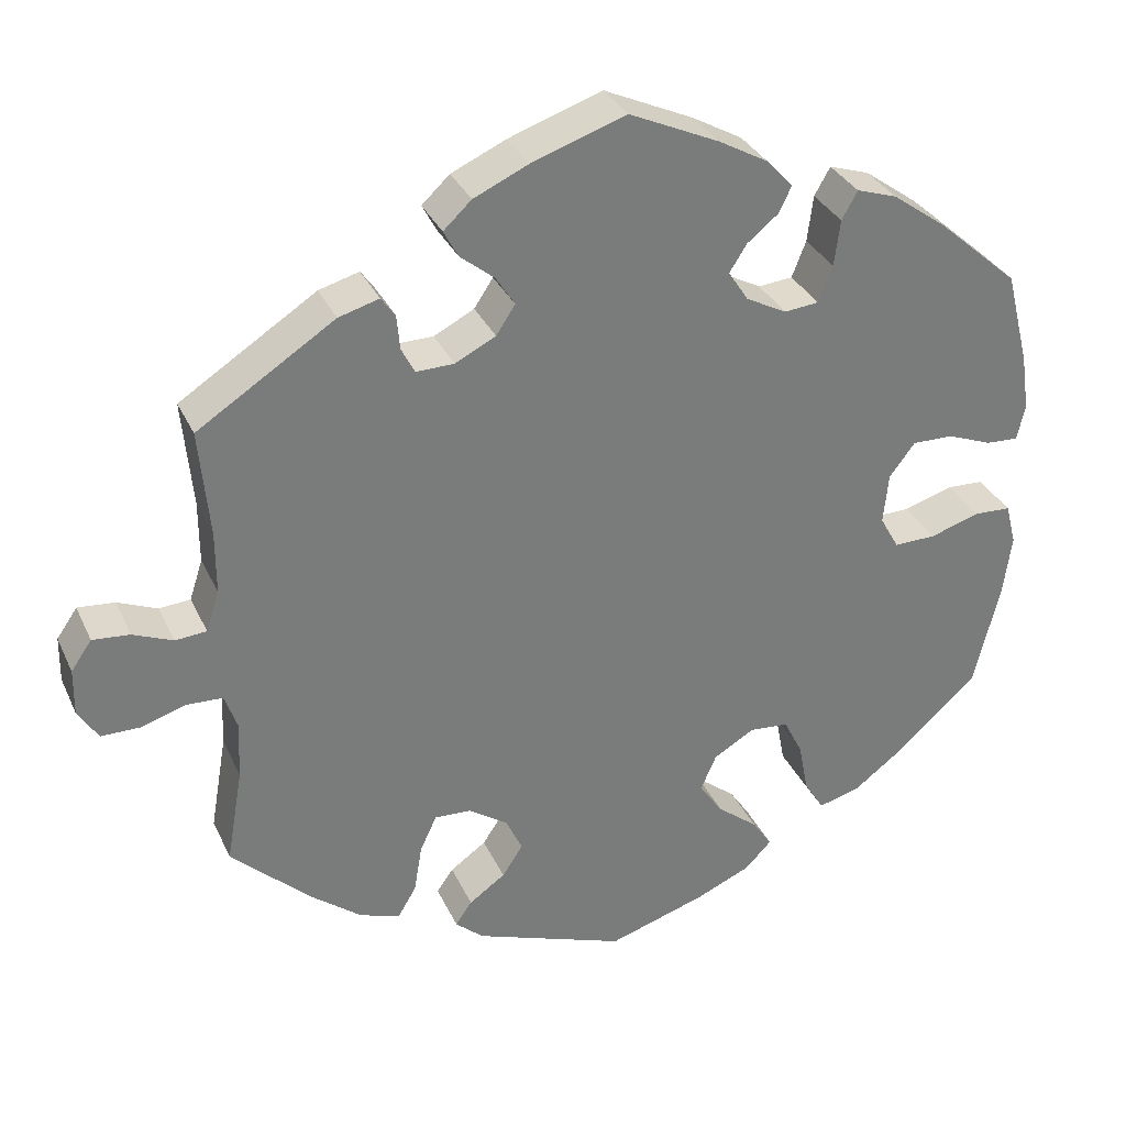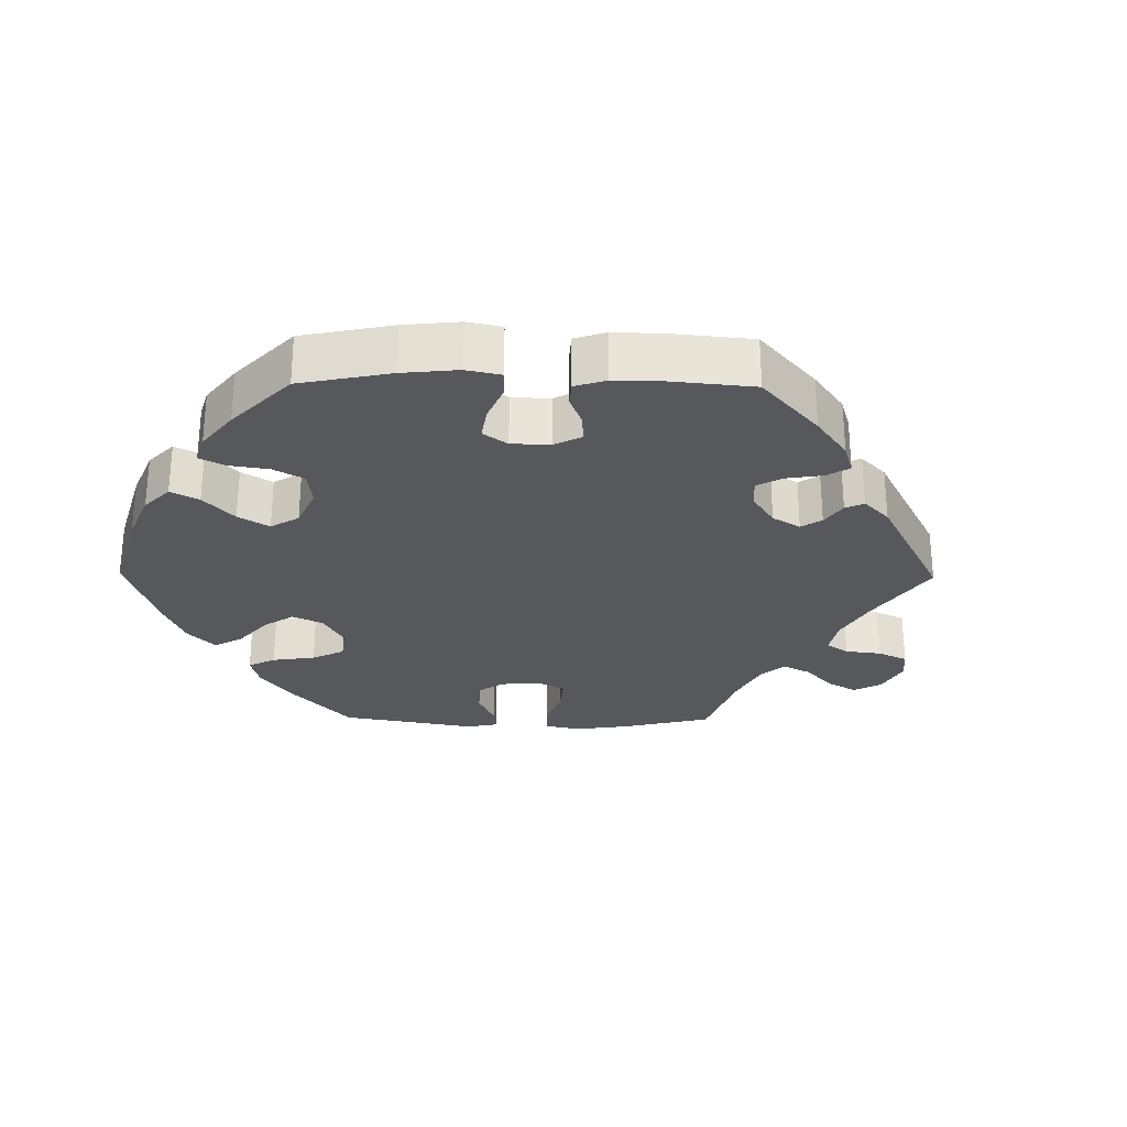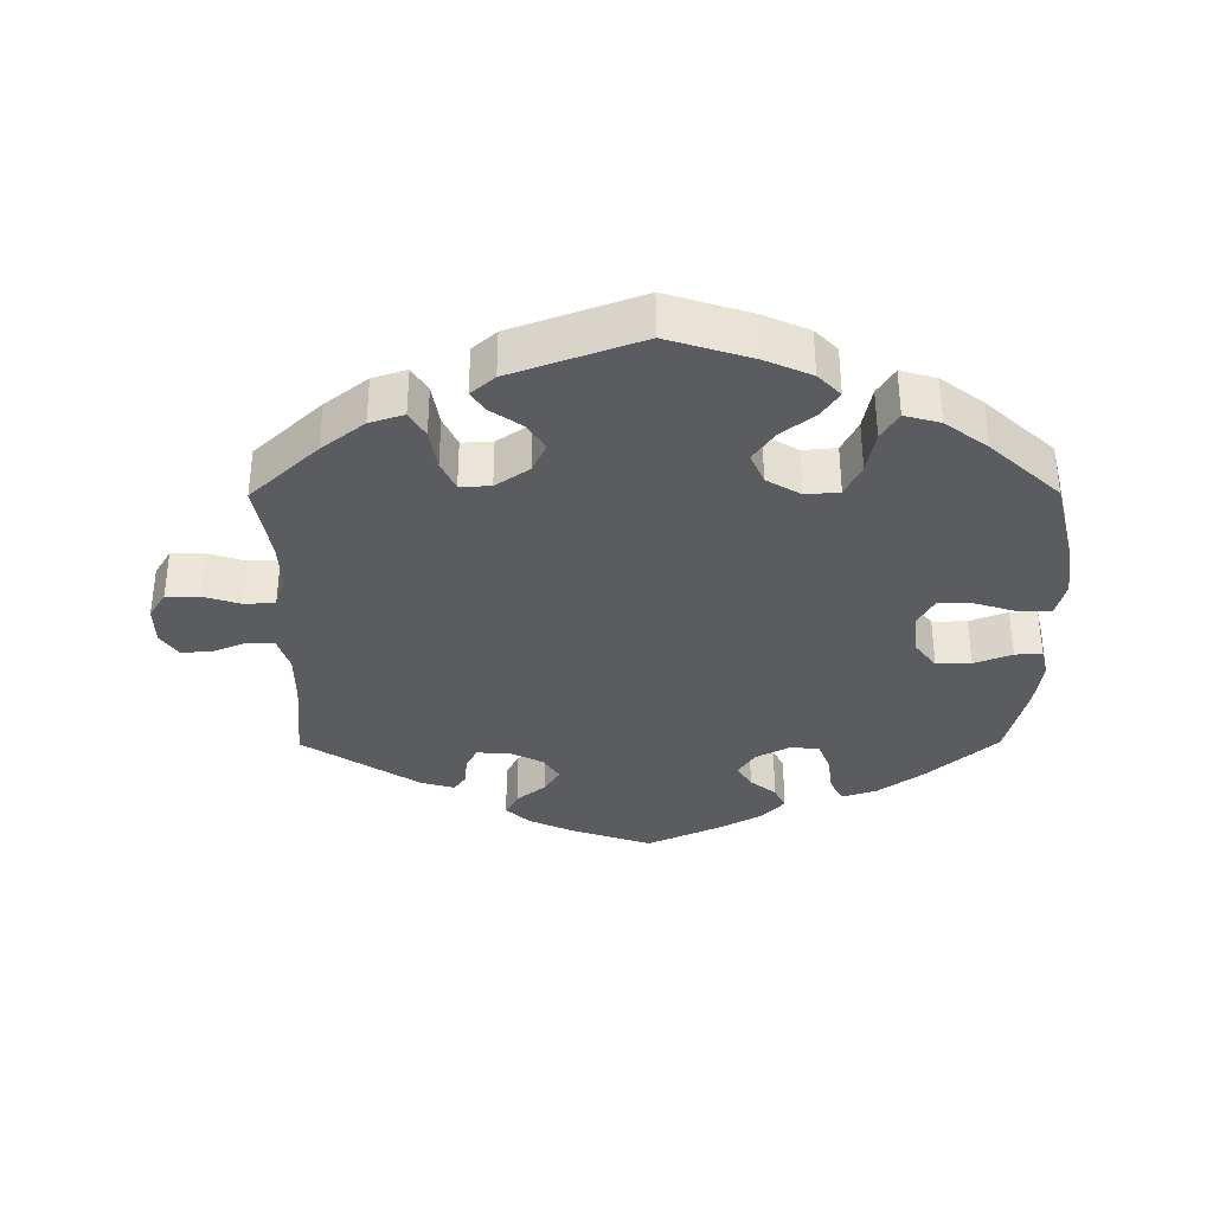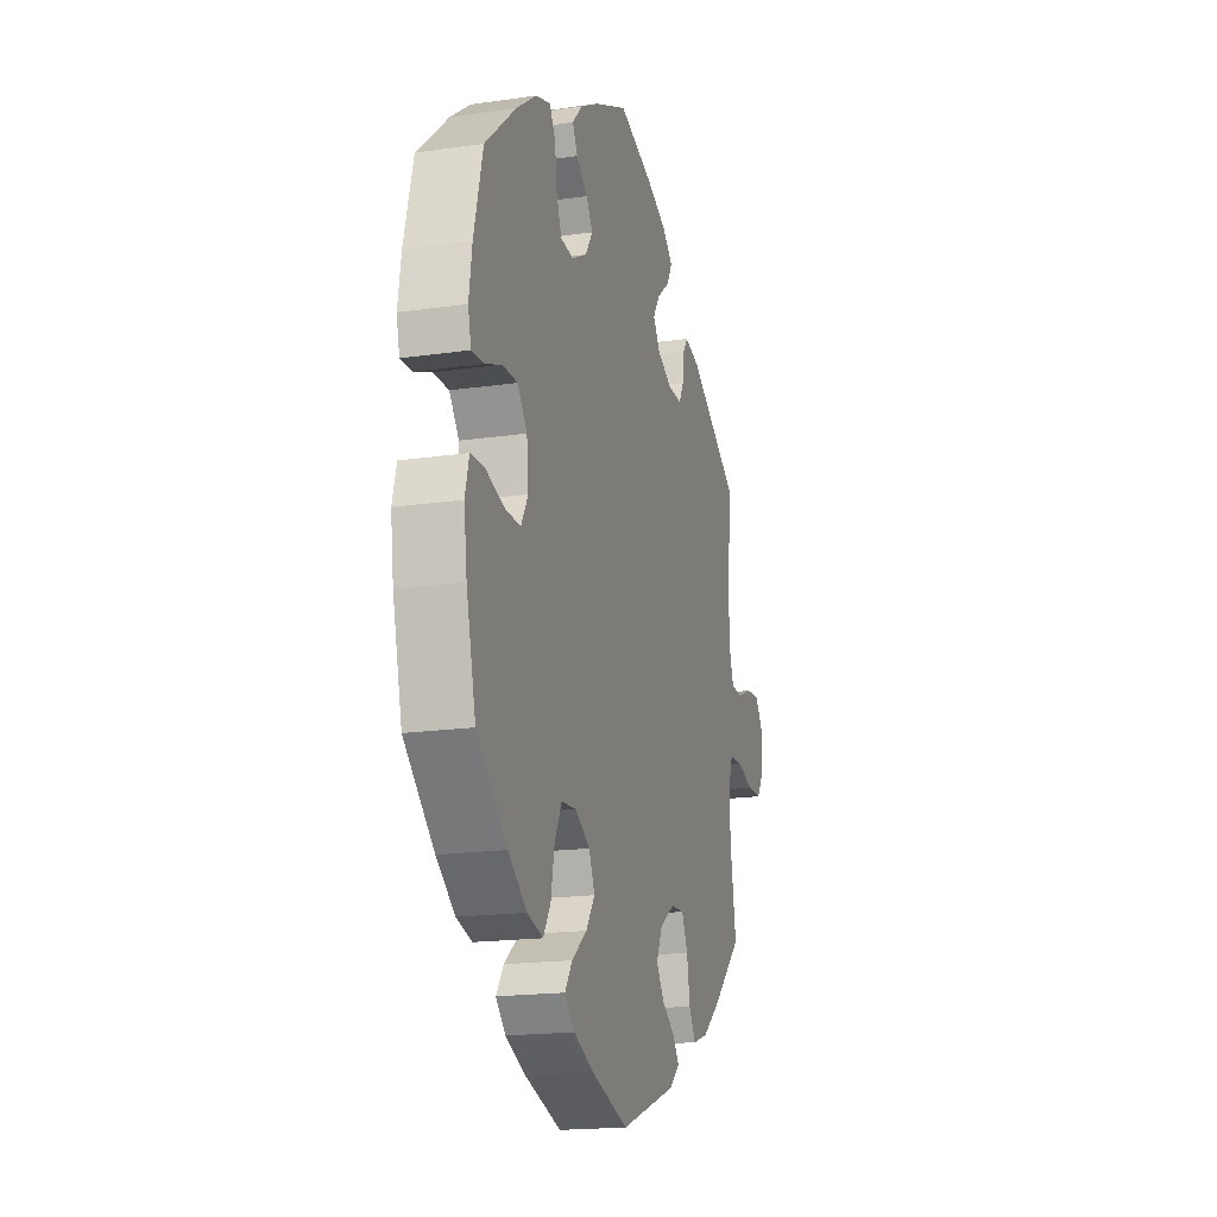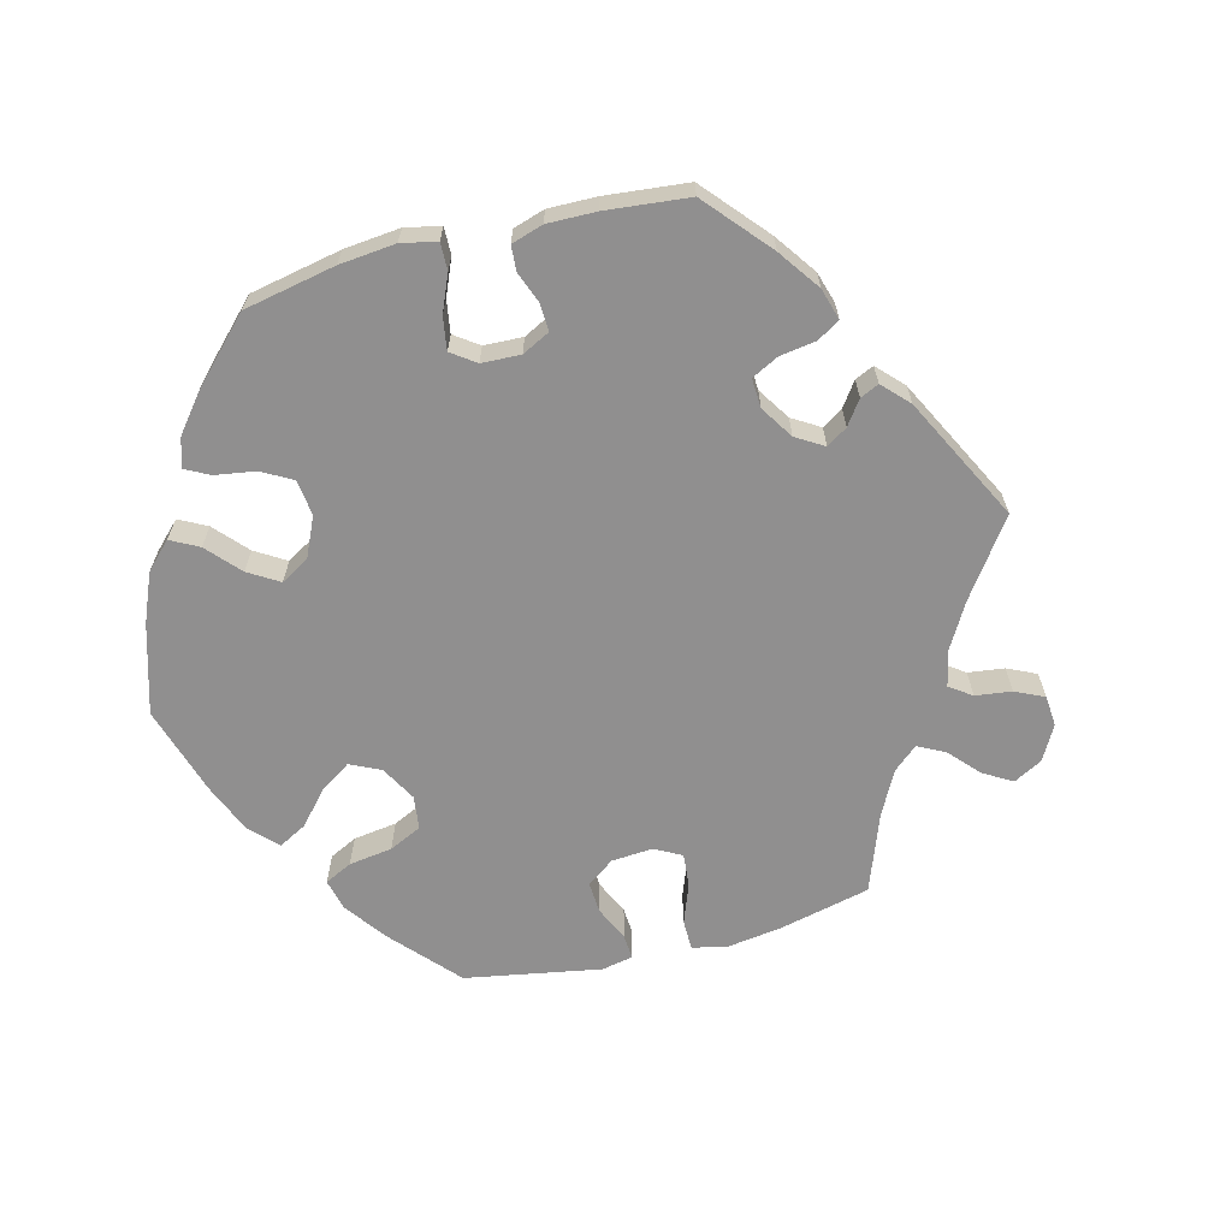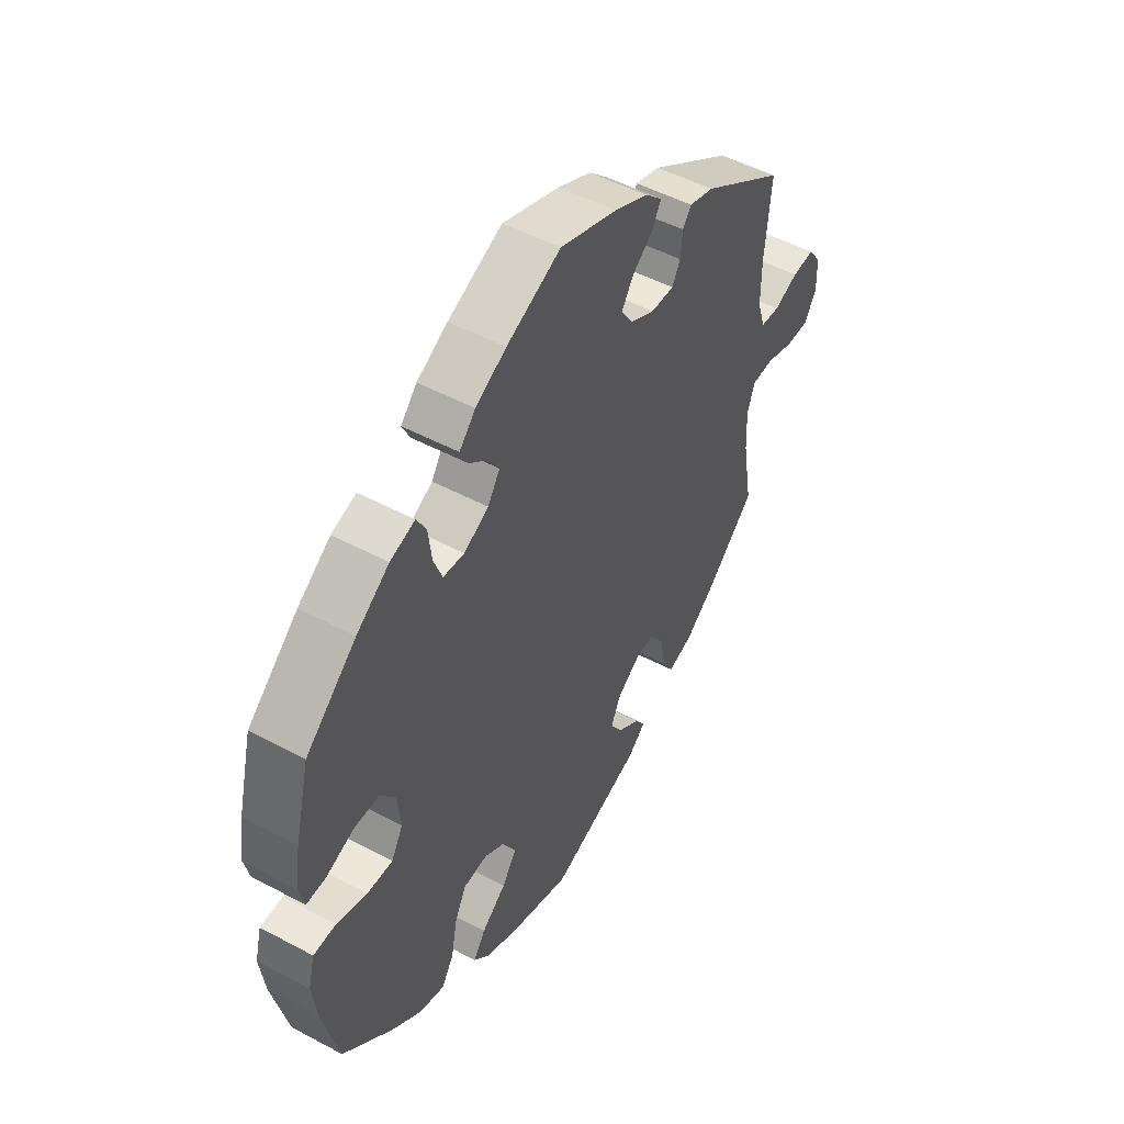
<metadata>
{"format":"obj","ext":"obj","renderer":"f3d","projection":"perspective","resolution":1024,"background":"white","views":[{"elev":32.5,"azim":158.2,"up":"+Z"},{"elev":-27.9,"azim":-30.8,"up":"+Y"},{"elev":-35.2,"azim":-179.7,"up":"+Y"},{"elev":-17.9,"azim":-74.2,"up":"+Z"},{"elev":-65.4,"azim":-15.7,"up":"+Y"},{"elev":49.8,"azim":-59.5,"up":"+Z"}]}
</metadata>
<code>
v 0.113 0.07 0.539
v 0.179 0.07 0.509
v 0.213 0.07 0.477
v 0.195 0.07 0.444
v 0.154 0.07 0.411
v 0.131 0.07 0.375
v 0.154 0.07 0.34
v 0.203 0.07 0.315
v 0.249 0.07 0.314
v 0.265 0.07 0.345
v 0.269 0.07 0.387
v 0.286 0.07 0.411
v 0.335 0.07 0.397
v 0.501 0.07 0.29
v 0.489 0.07 0.16
v 0.489 0.07 0.084
v 0.505 0.07 0.035
v 0.543 0.07 0.032
v 0.591 0.07 0.052
v 0.636 0.07 0.056
v 0.661 0.07 0.02
v 0.662 0.07 -0.036
v 0.638 0.07 -0.075
v 0.591 0.07 -0.075
v 0.537 0.07 -0.058
v 0.493 0.07 -0.06
v 0.478 0.07 -0.103
v 0.481 0.07 -0.173
v 0.501 0.07 -0.289
v 0.404 0.07 -0.38
v 0.343 0.07 -0.428
v 0.294 0.07 -0.444
v 0.272 0.07 -0.407
v 0.262 0.07 -0.348
v 0.242 0.07 -0.305
v 0.198 0.07 -0.307
v 0.15 0.07 -0.34
v 0.13 0.07 -0.383
v 0.155 0.07 -0.421
v 0.199 0.07 -0.452
v 0.219 0.07 -0.481
v 0.185 0.07 -0.511
v 0.001 0.07 -0.578
v -0.119 0.07 -0.54
v -0.185 0.07 -0.511
v -0.217 0.07 -0.478
v -0.193 0.07 -0.442
v -0.144 0.07 -0.403
v -0.115 0.07 -0.361
v -0.134 0.07 -0.317
v -0.183 0.07 -0.288
v -0.231 0.07 -0.292
v -0.254 0.07 -0.338
v -0.266 0.07 -0.4
v -0.29 0.07 -0.439
v -0.341 0.07 -0.425
v -0.402 0.07 -0.379
v -0.5 0.07 -0.289
v -0.531 0.07 -0.162
v -0.541 0.07 -0.087
v -0.528 0.07 -0.037
v -0.483 0.07 -0.035
v -0.423 0.07 -0.054
v -0.372 0.07 -0.055
v -0.349 0.07 -0.014
v -0.355 0.07 0.047
v -0.386 0.07 0.088
v -0.436 0.07 0.087
v -0.49 0.07 0.066
v -0.529 0.07 0.064
v -0.539 0.07 0.106
v -0.529 0.07 0.174
v -0.5 0.07 0.289
v -0.4 0.07 0.377
v -0.335 0.07 0.424
v -0.286 0.07 0.44
v -0.267 0.07 0.406
v -0.26 0.07 0.35
v -0.243 0.07 0.306
v -0.201 0.07 0.302
v -0.152 0.07 0.328
v -0.128 0.07 0.365
v -0.149 0.07 0.398
v -0.186 0.07 0.428
v -0.202 0.07 0.46
v -0.17 0.07 0.495
v -0.109 0.07 0.529
v -0.001 0.07 0.578
v 0.113 0 0.539
v 0.179 0 0.509
v 0.213 0 0.477
v 0.195 0 0.444
v 0.154 0 0.411
v 0.131 0 0.375
v 0.154 0 0.34
v 0.203 0 0.315
v 0.249 0 0.314
v 0.265 0 0.345
v 0.269 0 0.387
v 0.286 0 0.411
v 0.335 0 0.397
v 0.501 0 0.29
v 0.489 0 0.16
v 0.489 0 0.084
v 0.505 0 0.035
v 0.543 0 0.032
v 0.591 0 0.052
v 0.636 0 0.056
v 0.661 0 0.02
v 0.662 0 -0.036
v 0.638 0 -0.075
v 0.591 0 -0.075
v 0.537 0 -0.058
v 0.493 0 -0.06
v 0.478 0 -0.103
v 0.481 0 -0.173
v 0.501 0 -0.289
v 0.404 0 -0.38
v 0.343 0 -0.428
v 0.294 0 -0.444
v 0.272 0 -0.407
v 0.262 0 -0.348
v 0.242 0 -0.305
v 0.198 0 -0.307
v 0.15 0 -0.34
v 0.13 0 -0.383
v 0.155 0 -0.421
v 0.199 0 -0.452
v 0.219 0 -0.481
v 0.185 0 -0.511
v 0.001 0 -0.578
v -0.119 0 -0.54
v -0.185 0 -0.511
v -0.217 0 -0.478
v -0.193 0 -0.442
v -0.144 0 -0.403
v -0.115 0 -0.361
v -0.134 0 -0.317
v -0.183 0 -0.288
v -0.231 0 -0.292
v -0.254 0 -0.338
v -0.266 0 -0.4
v -0.29 0 -0.439
v -0.341 0 -0.425
v -0.402 0 -0.379
v -0.5 0 -0.289
v -0.531 0 -0.162
v -0.541 0 -0.087
v -0.528 0 -0.037
v -0.483 0 -0.035
v -0.423 0 -0.054
v -0.372 0 -0.055
v -0.349 0 -0.014
v -0.355 0 0.047
v -0.386 0 0.088
v -0.436 0 0.087
v -0.49 0 0.066
v -0.529 0 0.064
v -0.539 0 0.106
v -0.529 0 0.174
v -0.5 0 0.289
v -0.4 0 0.377
v -0.335 0 0.424
v -0.286 0 0.44
v -0.267 0 0.406
v -0.26 0 0.35
v -0.243 0 0.306
v -0.201 0 0.302
v -0.152 0 0.328
v -0.128 0 0.365
v -0.149 0 0.398
v -0.186 0 0.428
v -0.202 0 0.46
v -0.17 0 0.495
v -0.109 0 0.529
v -0.001 0 0.578
f 83 84 85 86
f 82 83 86 87
f 75 76 77 78
f 75 78 79
f 74 75 79
f 73 74 79
f 72 73 79 80
f 68 69 70 71
f 67 68 71 72
f 60 61 62 63
f 60 63 64
f 59 60 64
f 58 59 64
f 57 58 64 65
f 53 54 55 56
f 52 53 56 57
f 45 46 47 48
f 45 48 49
f 44 45 49
f 43 44 49
f 42 43 49 50
f 39 40 41 42
f 38 39 42 50
f 31 32 33 34
f 31 34 35
f 28 29 30 31
f 27 28 31 35
f 26 27 35 36
f 22 23 24 25
f 22 25 26
f 21 22 26
f 18 19 20 21
f 17 18 21 26
f 16 17 26 36
f 12 13 14 15
f 10 11 12 15
f 9 10 15 16
f 8 9 16 36
f 2 3 4 5
f 2 5 6
f 1 2 6
f 82 87 88 1
f 67 72 80
f 66 67 80 81
f 65 66 81
f 52 57 65 81
f 51 52 81 82
f 37 38 50 51
f 7 8 36 37
f 6 7 37 51
f 1 6 51 82
f 174 173 172 171
f 175 174 171 170
f 166 165 164 163
f 167 166 163
f 167 163 162
f 167 162 161
f 168 167 161 160
f 159 158 157 156
f 160 159 156 155
f 151 150 149 148
f 152 151 148
f 152 148 147
f 152 147 146
f 153 152 146 145
f 144 143 142 141
f 145 144 141 140
f 136 135 134 133
f 137 136 133
f 137 133 132
f 137 132 131
f 138 137 131 130
f 130 129 128 127
f 138 130 127 126
f 122 121 120 119
f 123 122 119
f 119 118 117 116
f 123 119 116 115
f 124 123 115 114
f 113 112 111 110
f 114 113 110
f 114 110 109
f 109 108 107 106
f 114 109 106 105
f 124 114 105 104
f 103 102 101 100
f 103 100 99 98
f 104 103 98 97
f 124 104 97 96
f 93 92 91 90
f 94 93 90
f 94 90 89
f 89 176 175 170
f 168 160 155
f 169 168 155 154
f 169 154 153
f 169 153 145 140
f 170 169 140 139
f 139 138 126 125
f 125 124 96 95
f 139 125 95 94
f 170 139 94 89
f 1 89 90 2
f 2 90 91 3
f 3 91 92 4
f 4 92 93 5
f 5 93 94 6
f 6 94 95 7
f 7 95 96 8
f 8 96 97 9
f 9 97 98 10
f 10 98 99 11
f 11 99 100 12
f 12 100 101 13
f 13 101 102 14
f 14 102 103 15
f 15 103 104 16
f 16 104 105 17
f 17 105 106 18
f 18 106 107 19
f 19 107 108 20
f 20 108 109 21
f 21 109 110 22
f 22 110 111 23
f 23 111 112 24
f 24 112 113 25
f 25 113 114 26
f 26 114 115 27
f 27 115 116 28
f 28 116 117 29
f 29 117 118 30
f 30 118 119 31
f 31 119 120 32
f 32 120 121 33
f 33 121 122 34
f 34 122 123 35
f 35 123 124 36
f 36 124 125 37
f 37 125 126 38
f 38 126 127 39
f 39 127 128 40
f 40 128 129 41
f 41 129 130 42
f 42 130 131 43
f 43 131 132 44
f 44 132 133 45
f 45 133 134 46
f 46 134 135 47
f 47 135 136 48
f 48 136 137 49
f 49 137 138 50
f 50 138 139 51
f 51 139 140 52
f 52 140 141 53
f 53 141 142 54
f 54 142 143 55
f 55 143 144 56
f 56 144 145 57
f 57 145 146 58
f 58 146 147 59
f 59 147 148 60
f 60 148 149 61
f 61 149 150 62
f 62 150 151 63
f 63 151 152 64
f 64 152 153 65
f 65 153 154 66
f 66 154 155 67
f 67 155 156 68
f 68 156 157 69
f 69 157 158 70
f 70 158 159 71
f 71 159 160 72
f 72 160 161 73
f 73 161 162 74
f 74 162 163 75
f 75 163 164 76
f 76 164 165 77
f 77 165 166 78
f 78 166 167 79
f 79 167 168 80
f 80 168 169 81
f 81 169 170 82
f 82 170 171 83
f 83 171 172 84
f 84 172 173 85
f 85 173 174 86
f 86 174 175 87
f 87 175 176 88
f 88 176 89 1

</code>
